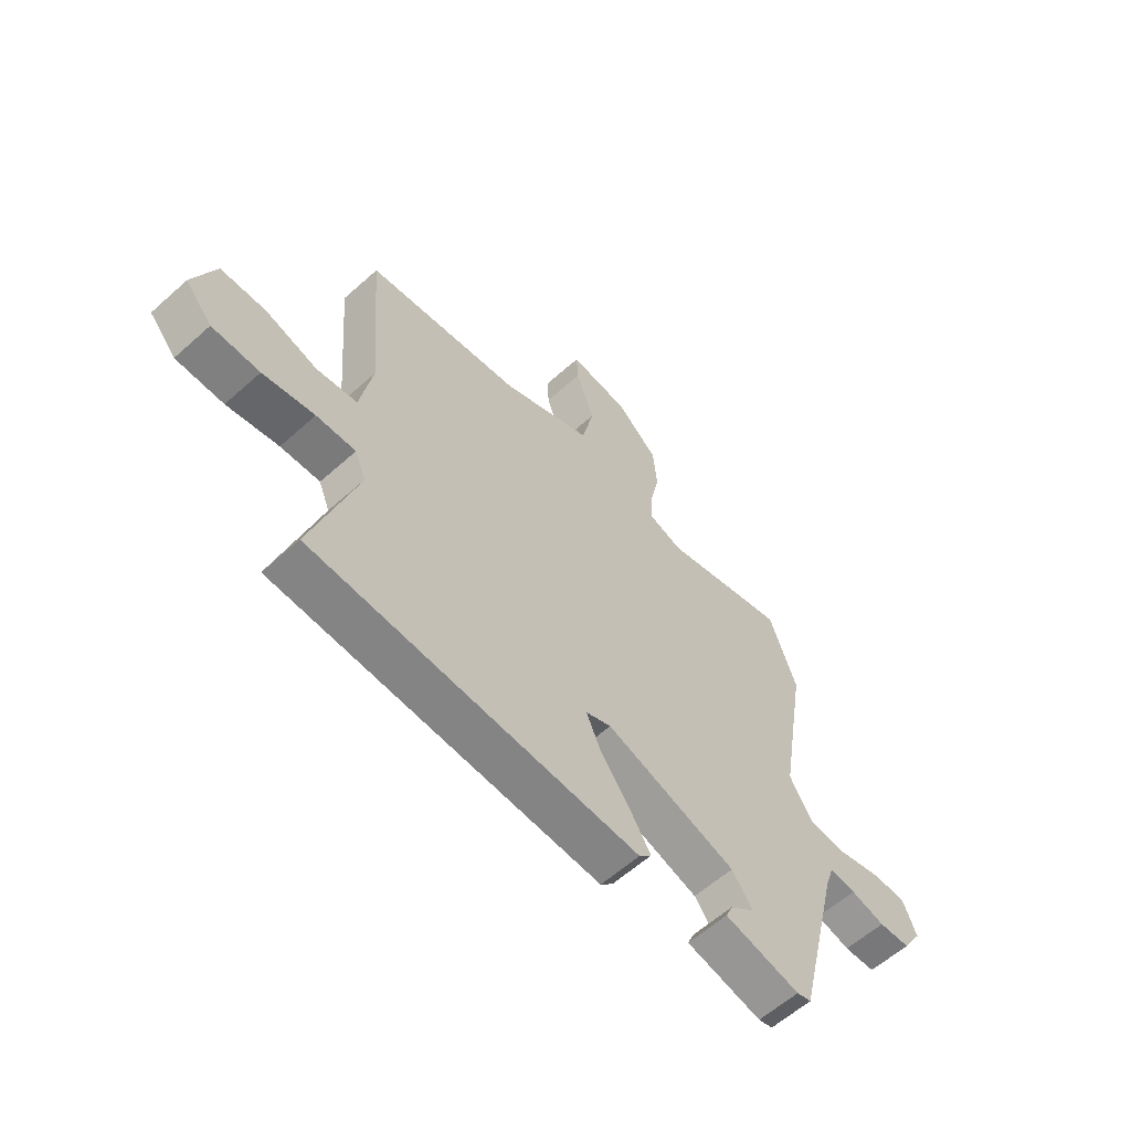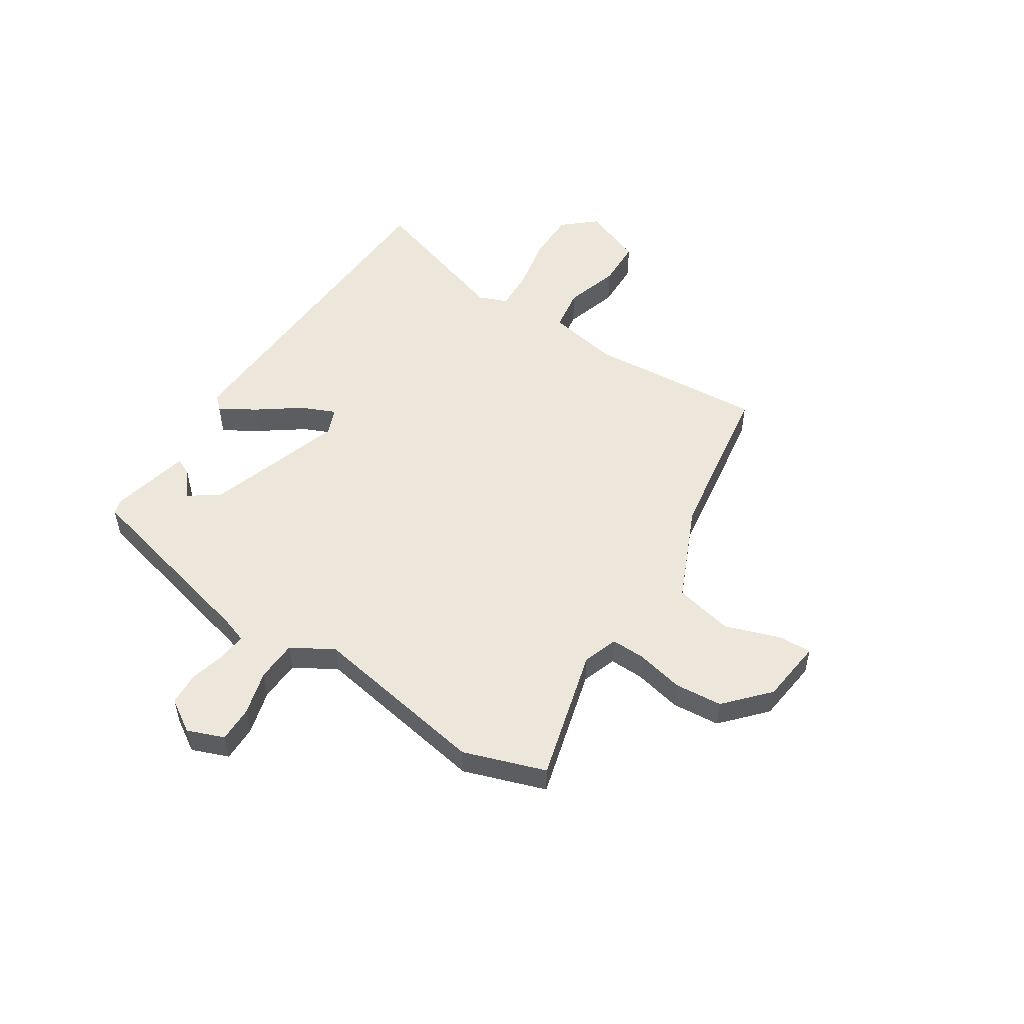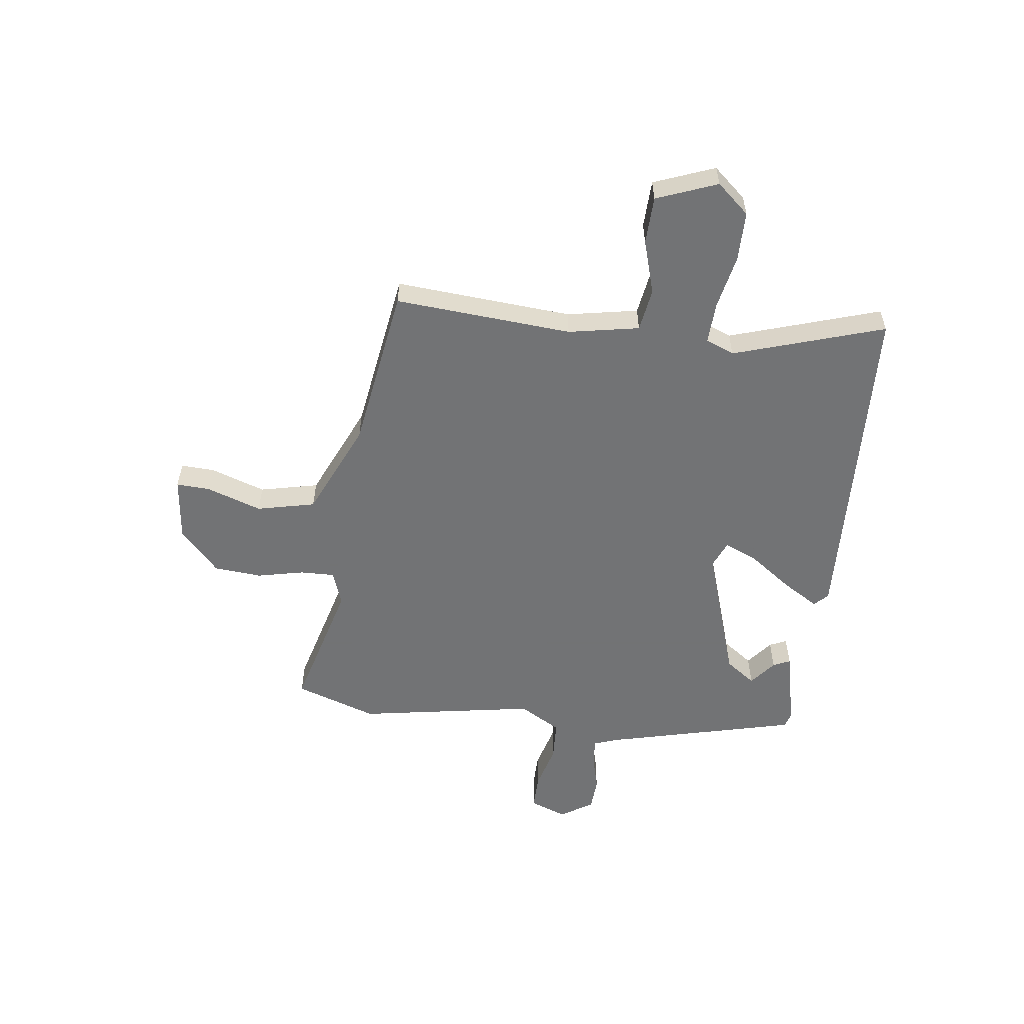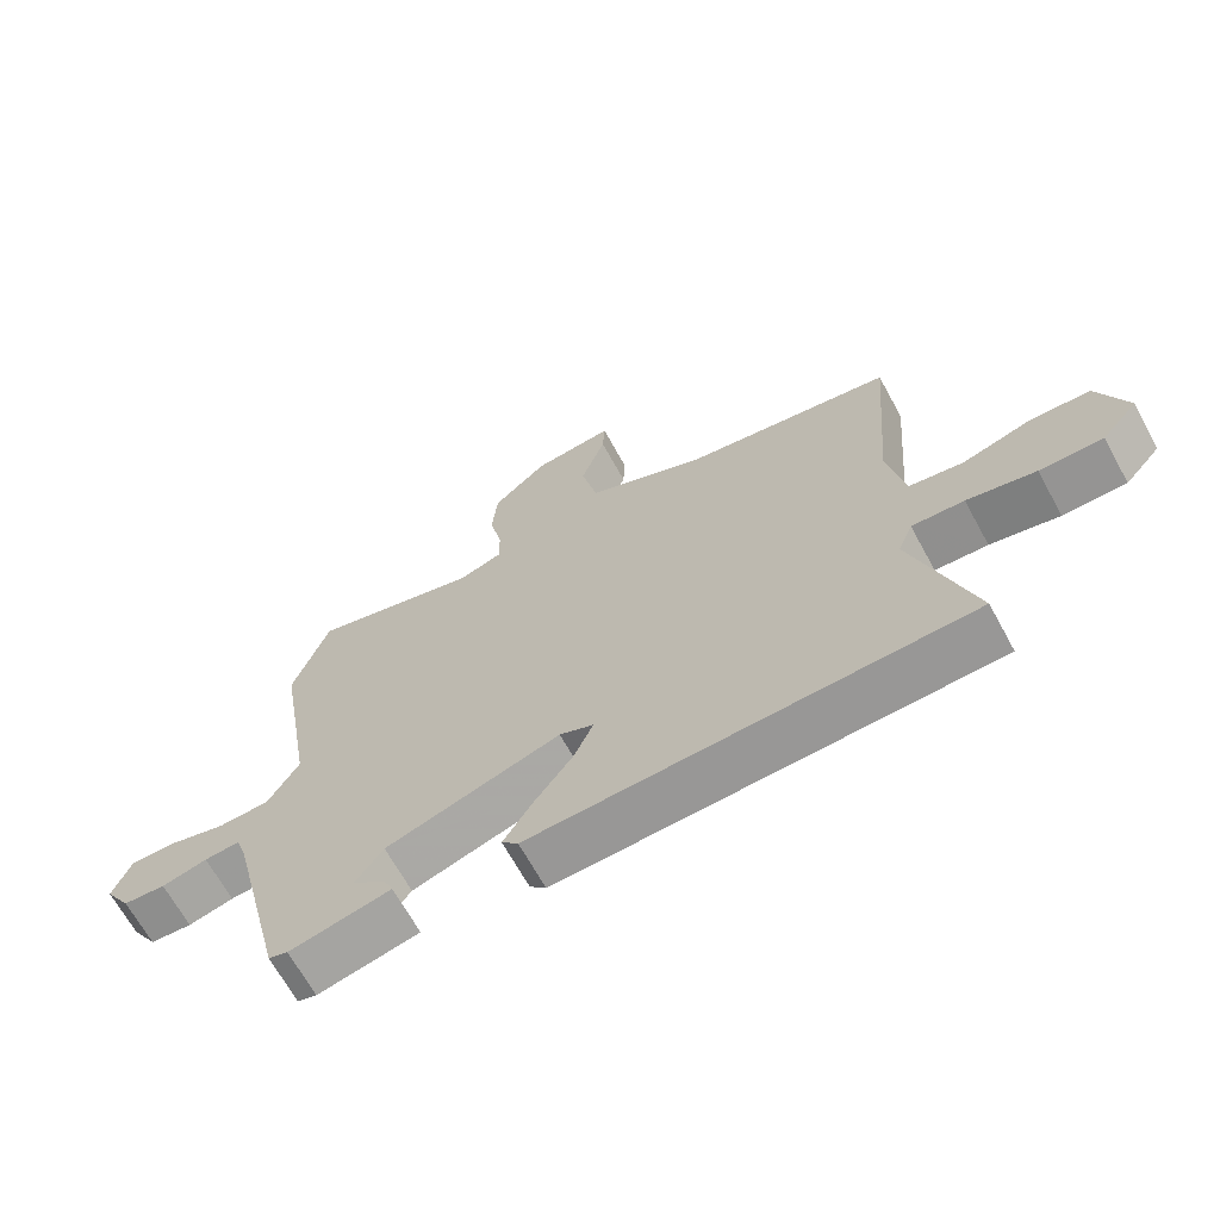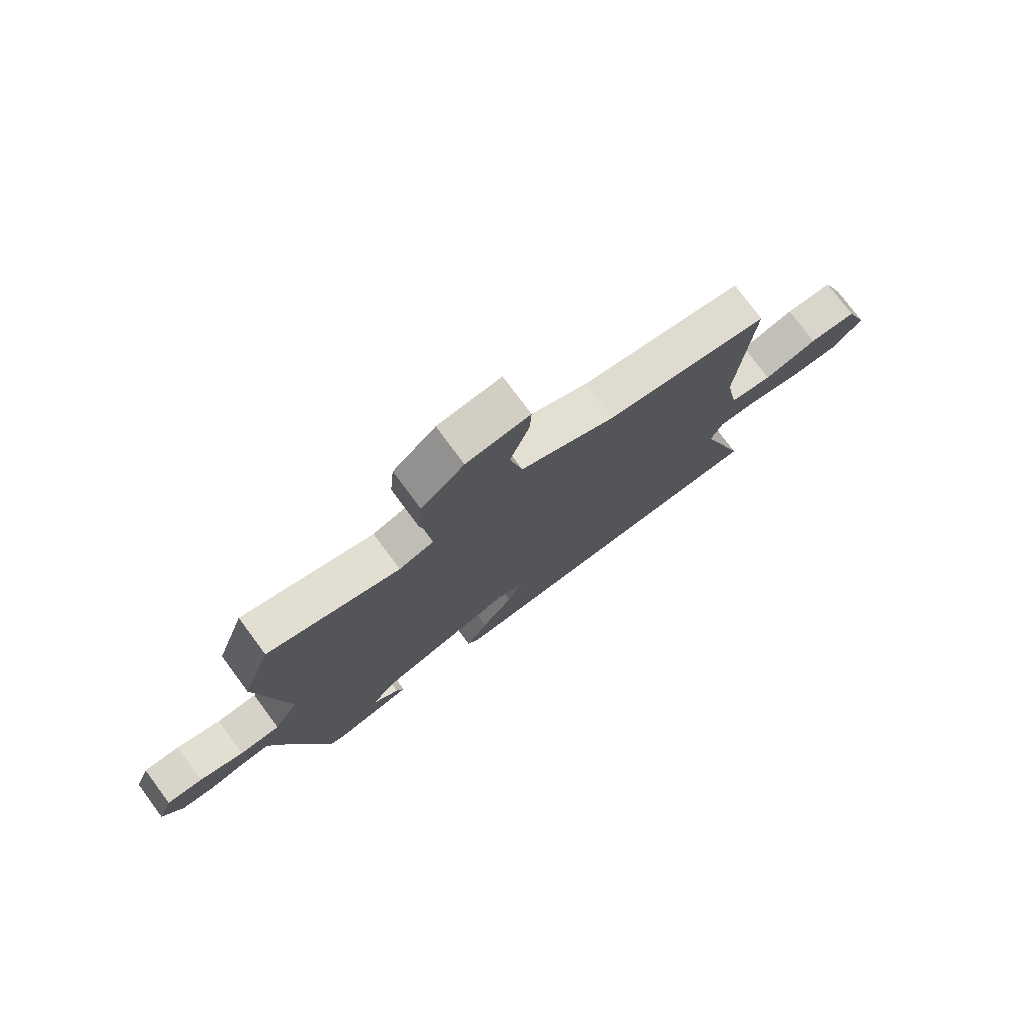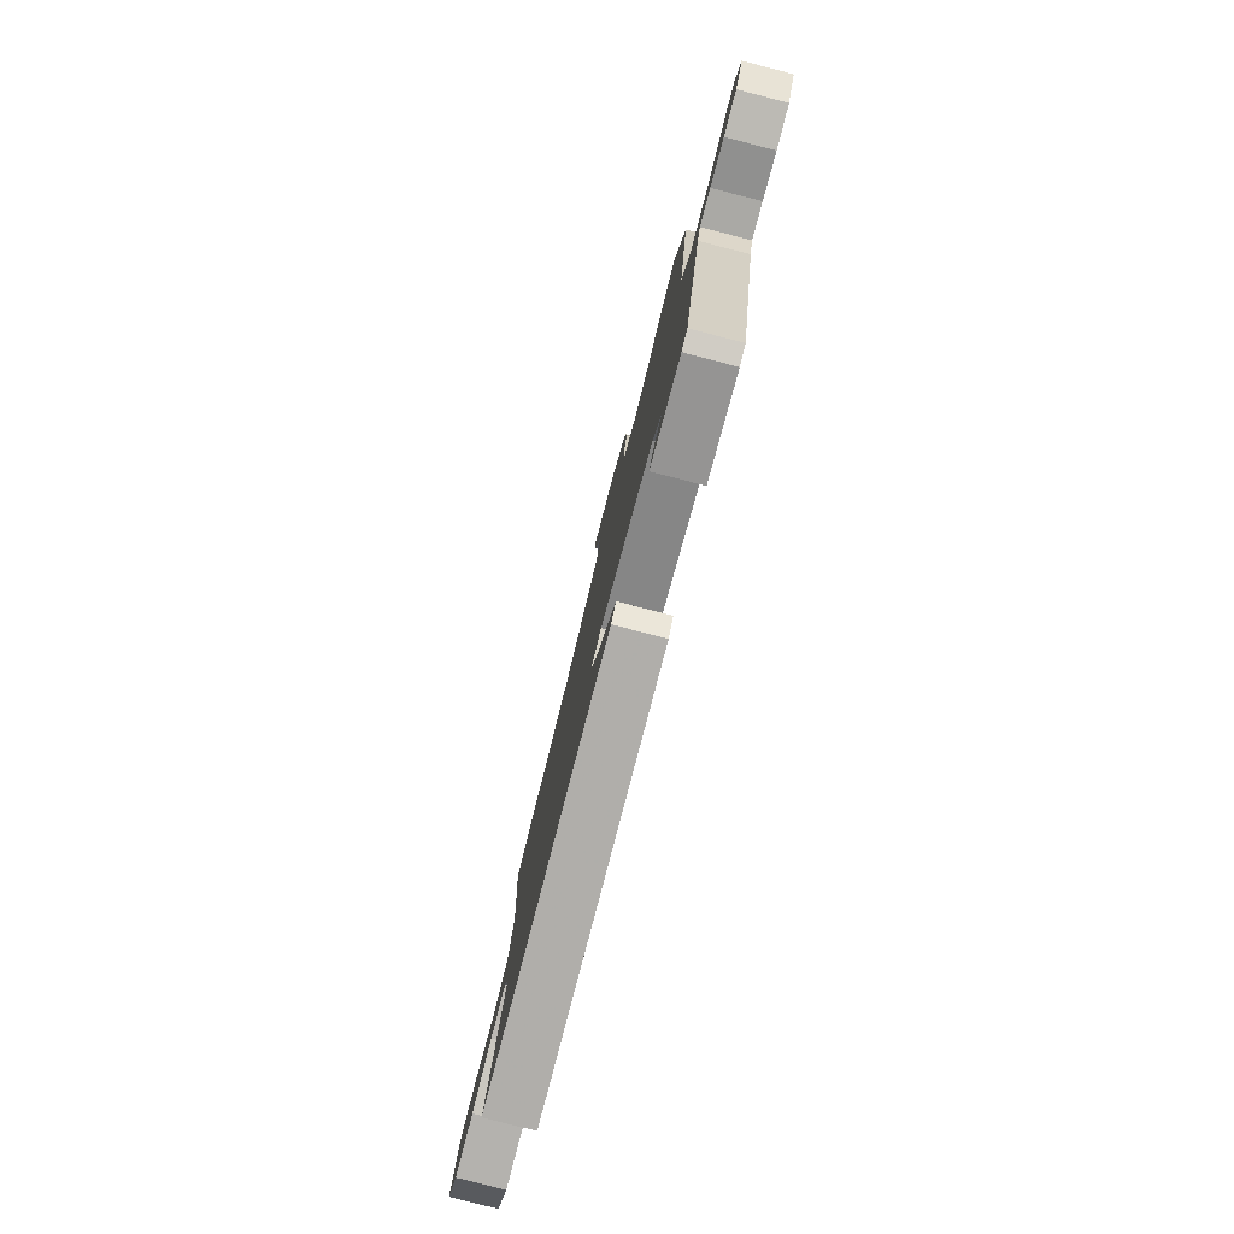
<metadata>
{"format":"obj","ext":"obj","renderer":"f3d","projection":"perspective","resolution":1024,"background":"white","views":[{"elev":-60.1,"azim":132.5,"up":"+Z"},{"elev":52.3,"azim":-56.7,"up":"+Y"},{"elev":-55.7,"azim":83.1,"up":"+Y"},{"elev":-67.1,"azim":28.7,"up":"+Z"},{"elev":76.2,"azim":-36.5,"up":"+Z"},{"elev":-79.8,"azim":-104.4,"up":"+Z"}]}
</metadata>
<code>
v -0.531 0.07 0.411
v -0.478 0.07 0.563
v -0.231 0.07 0.495
v -0.166 0.07 0.517
v -0.167 0.07 0.581
v -0.186 0.07 0.669
v -0.178 0.07 0.758
v -0.098 0.07 0.83
v 0.021 0.07 0.843
v 0.018 0.07 0.781
v -0.018 0.07 0.678
v 0.006 0.07 0.569
v 0.183 0.07 0.489
v 0.489 0.07 0.44
v 0.462 0.07 0.11
v 0.486 0.07 -0.022
v 0.566 0.07 -0.035
v 0.667 0.07 -0.005
v 0.756 0.07 -0.008
v 0.799 0.07 -0.121
v 0.746 0.07 -0.181
v 0.653 0.07 -0.181
v 0.552 0.07 -0.16
v 0.475 0.07 -0.156
v 0.453 0.07 -0.209
v 0.541 0.07 -0.49
v -0.096 0.07 -0.514
v -0.12 0.07 -0.489
v -0.079 0.07 -0.423
v -0.021 0.07 -0.344
v 0.007 0.07 -0.281
v -0.043 0.07 -0.26
v -0.299 0.07 -0.342
v -0.34 0.07 -0.398
v -0.291 0.07 -0.437
v -0.277 0.07 -0.469
v -0.425 0.07 -0.502
v -0.453 0.07 -0.494
v -0.54 0.07 -0.136
v -0.556 0.07 -0.089
v -0.608 0.07 -0.093
v -0.675 0.07 -0.11
v -0.737 0.07 -0.106
v -0.775 0.07 -0.045
v -0.748 0.07 0.023
v -0.681 0.07 0.022
v -0.598 0.07 -0.001
v -0.522 0.07 0.002
v -0.476 0.07 0.079
v -0.531 0 0.411
v -0.478 0 0.563
v -0.231 0 0.495
v -0.166 0 0.517
v -0.167 0 0.581
v -0.186 0 0.669
v -0.178 0 0.758
v -0.098 0 0.83
v 0.021 0 0.843
v 0.018 0 0.781
v -0.018 0 0.678
v 0.006 0 0.569
v 0.183 0 0.489
v 0.489 0 0.44
v 0.462 0 0.11
v 0.486 0 -0.022
v 0.566 0 -0.035
v 0.667 0 -0.005
v 0.756 0 -0.008
v 0.799 0 -0.121
v 0.746 0 -0.181
v 0.653 0 -0.181
v 0.552 0 -0.16
v 0.475 0 -0.156
v 0.453 0 -0.209
v 0.541 0 -0.49
v -0.096 0 -0.514
v -0.12 0 -0.489
v -0.079 0 -0.423
v -0.021 0 -0.344
v 0.007 0 -0.281
v -0.043 0 -0.26
v -0.299 0 -0.342
v -0.34 0 -0.398
v -0.291 0 -0.437
v -0.277 0 -0.469
v -0.425 0 -0.502
v -0.453 0 -0.494
v -0.54 0 -0.136
v -0.556 0 -0.089
v -0.608 0 -0.093
v -0.675 0 -0.11
v -0.737 0 -0.106
v -0.775 0 -0.045
v -0.748 0 0.023
v -0.681 0 0.022
v -0.598 0 -0.001
v -0.522 0 0.002
v -0.476 0 0.079
f 44 45 46 47
f 44 47 48
f 41 42 43 44
f 40 41 44 48
f 39 40 48 49
f 37 38 39 49
f 34 35 36 37
f 33 34 37 49
f 27 28 29 30
f 25 26 27 30
f 24 25 30 31
f 20 21 22 23
f 20 23 24
f 17 18 19 20
f 16 17 20 24
f 15 16 24 31
f 13 14 15 31
f 8 9 10 11
f 8 11 12
f 5 6 7 8
f 4 5 8 12
f 3 4 12 13
f 1 2 3
f 32 33 49 1
f 13 31 32
f 1 3 13 32
f 96 95 94 93
f 97 96 93
f 93 92 91 90
f 97 93 90 89
f 98 97 89 88
f 98 88 87 86
f 86 85 84 83
f 98 86 83 82
f 79 78 77 76
f 79 76 75 74
f 80 79 74 73
f 72 71 70 69
f 73 72 69
f 69 68 67 66
f 73 69 66 65
f 80 73 65 64
f 80 64 63 62
f 60 59 58 57
f 61 60 57
f 57 56 55 54
f 61 57 54 53
f 62 61 53 52
f 52 51 50
f 50 98 82 81
f 81 80 62
f 81 62 52 50
f 1 50 51 2
f 2 51 52 3
f 3 52 53 4
f 4 53 54 5
f 5 54 55 6
f 6 55 56 7
f 7 56 57 8
f 8 57 58 9
f 9 58 59 10
f 10 59 60 11
f 11 60 61 12
f 12 61 62 13
f 13 62 63 14
f 14 63 64 15
f 15 64 65 16
f 16 65 66 17
f 17 66 67 18
f 18 67 68 19
f 19 68 69 20
f 20 69 70 21
f 21 70 71 22
f 22 71 72 23
f 23 72 73 24
f 24 73 74 25
f 25 74 75 26
f 26 75 76 27
f 27 76 77 28
f 28 77 78 29
f 29 78 79 30
f 30 79 80 31
f 31 80 81 32
f 32 81 82 33
f 33 82 83 34
f 34 83 84 35
f 35 84 85 36
f 36 85 86 37
f 37 86 87 38
f 38 87 88 39
f 39 88 89 40
f 40 89 90 41
f 41 90 91 42
f 42 91 92 43
f 43 92 93 44
f 44 93 94 45
f 45 94 95 46
f 46 95 96 47
f 47 96 97 48
f 48 97 98 49
f 49 98 50 1

</code>
